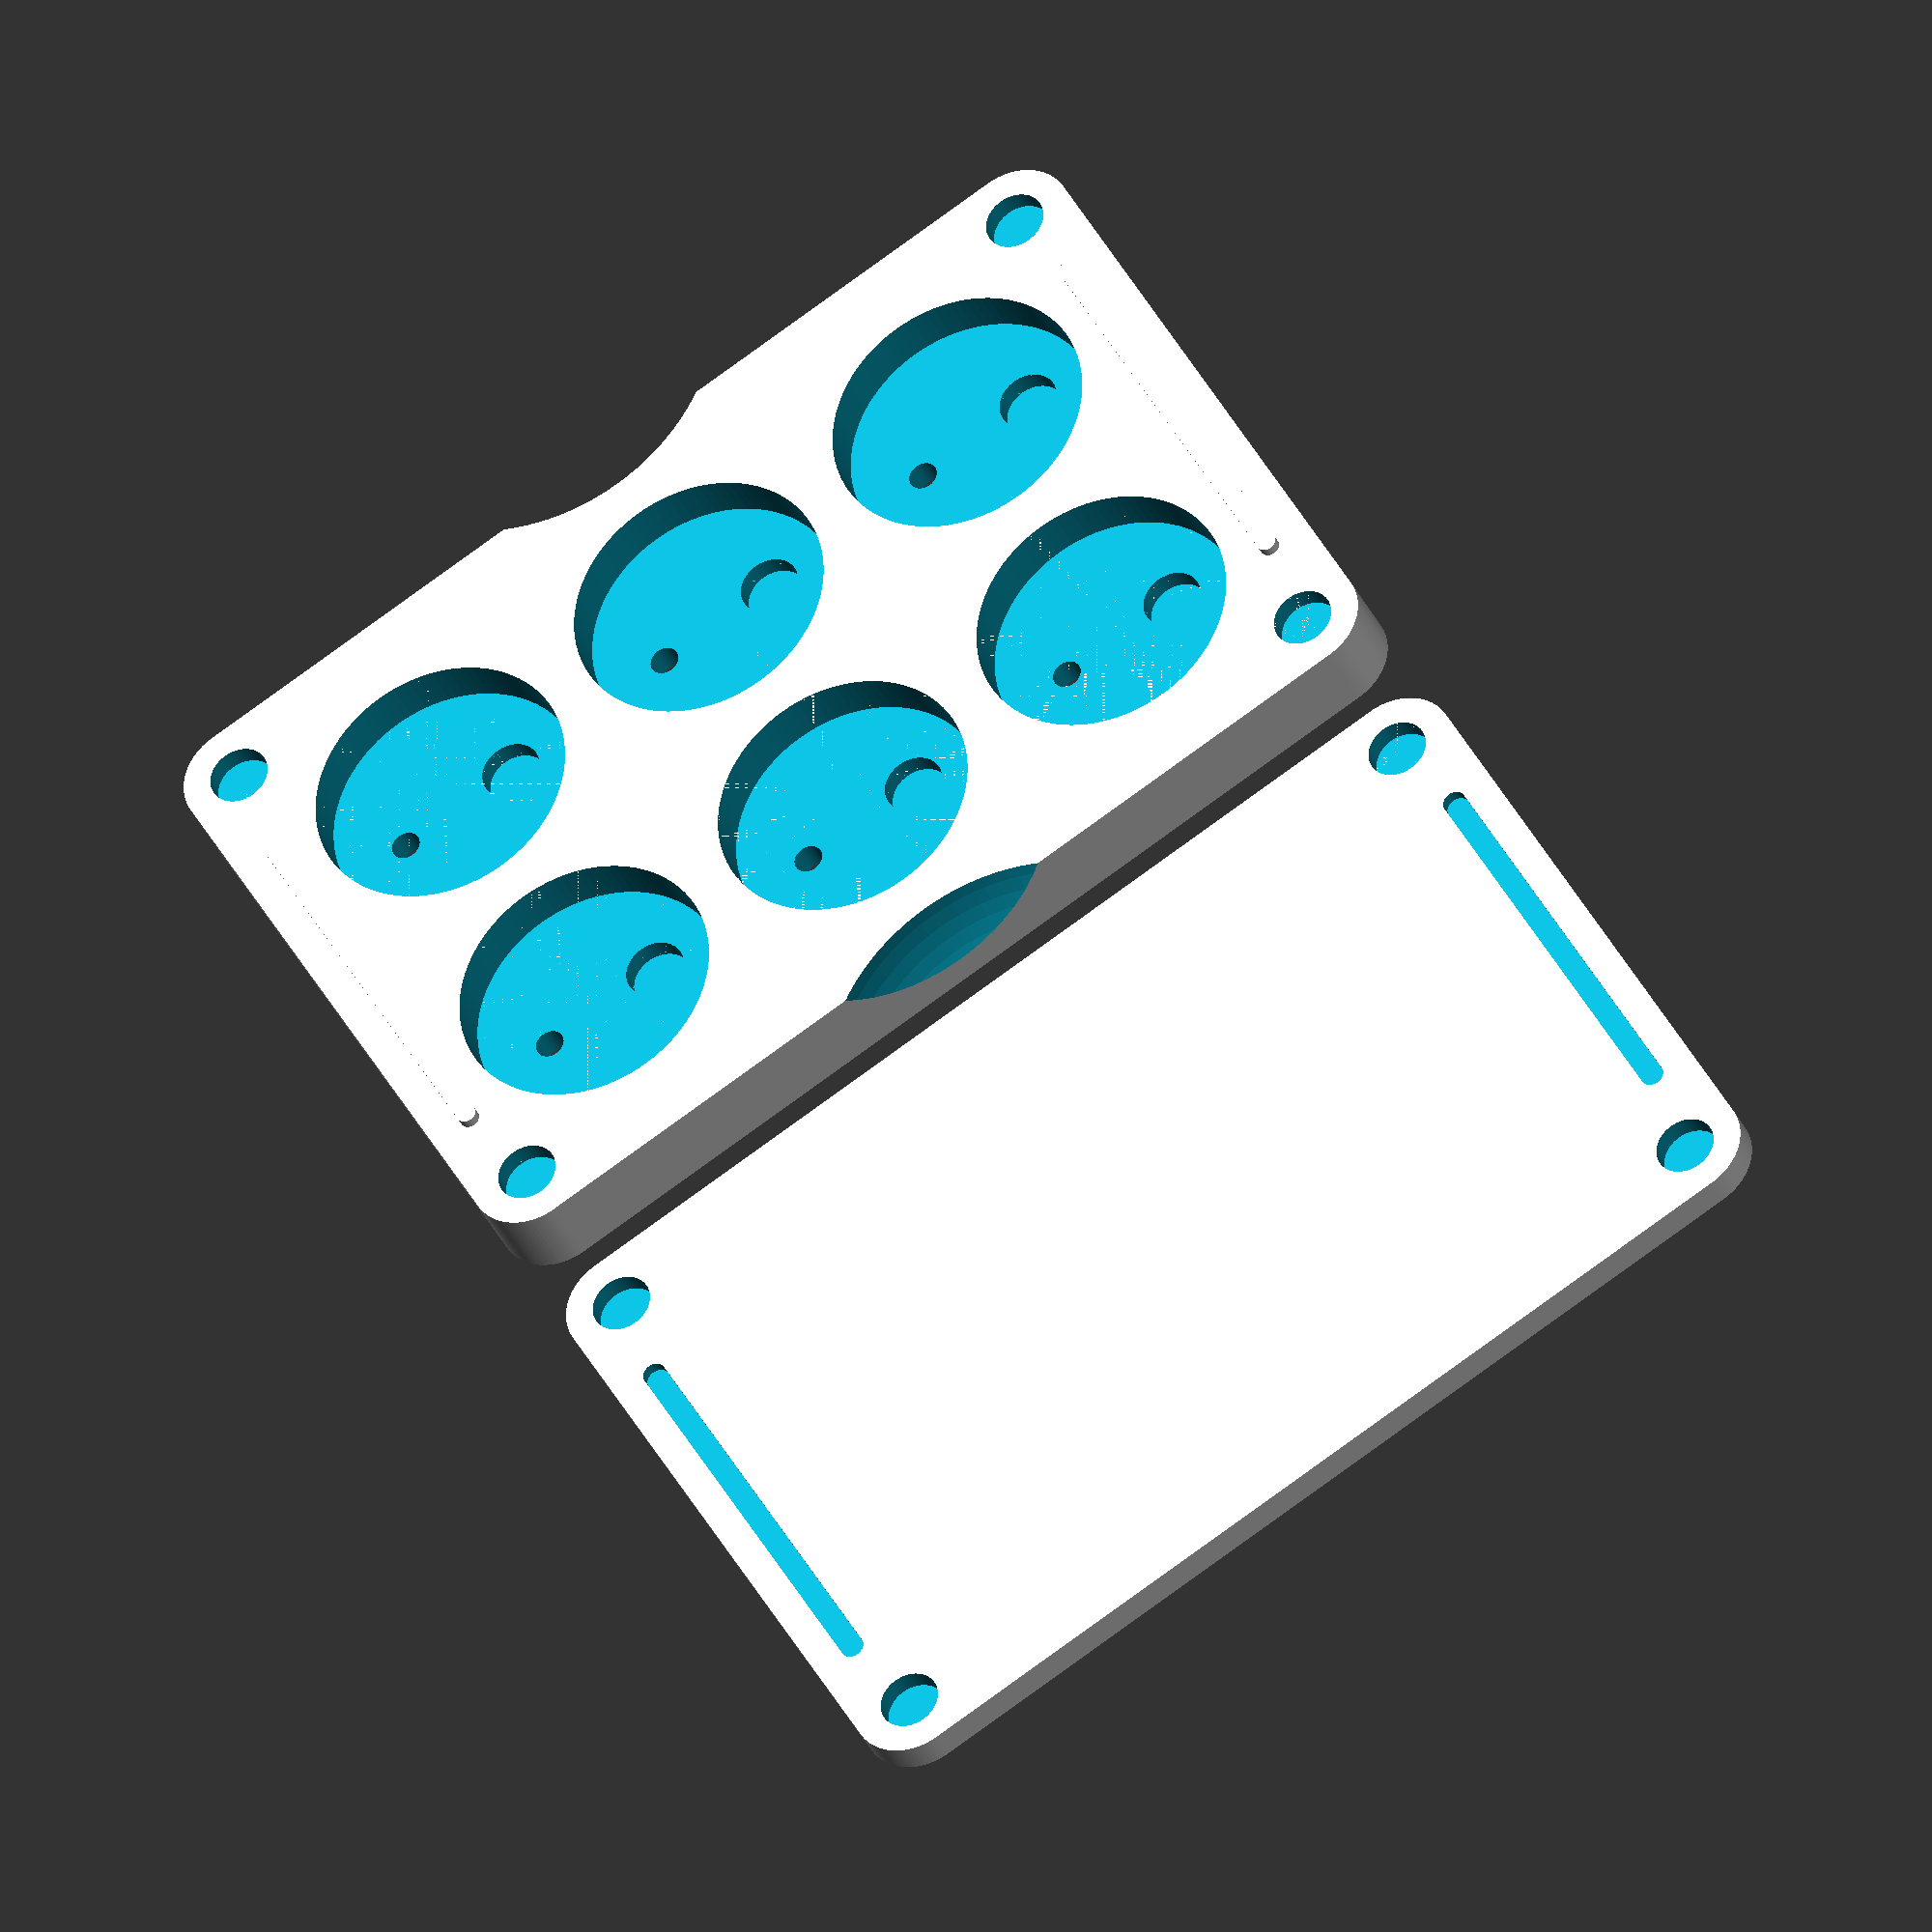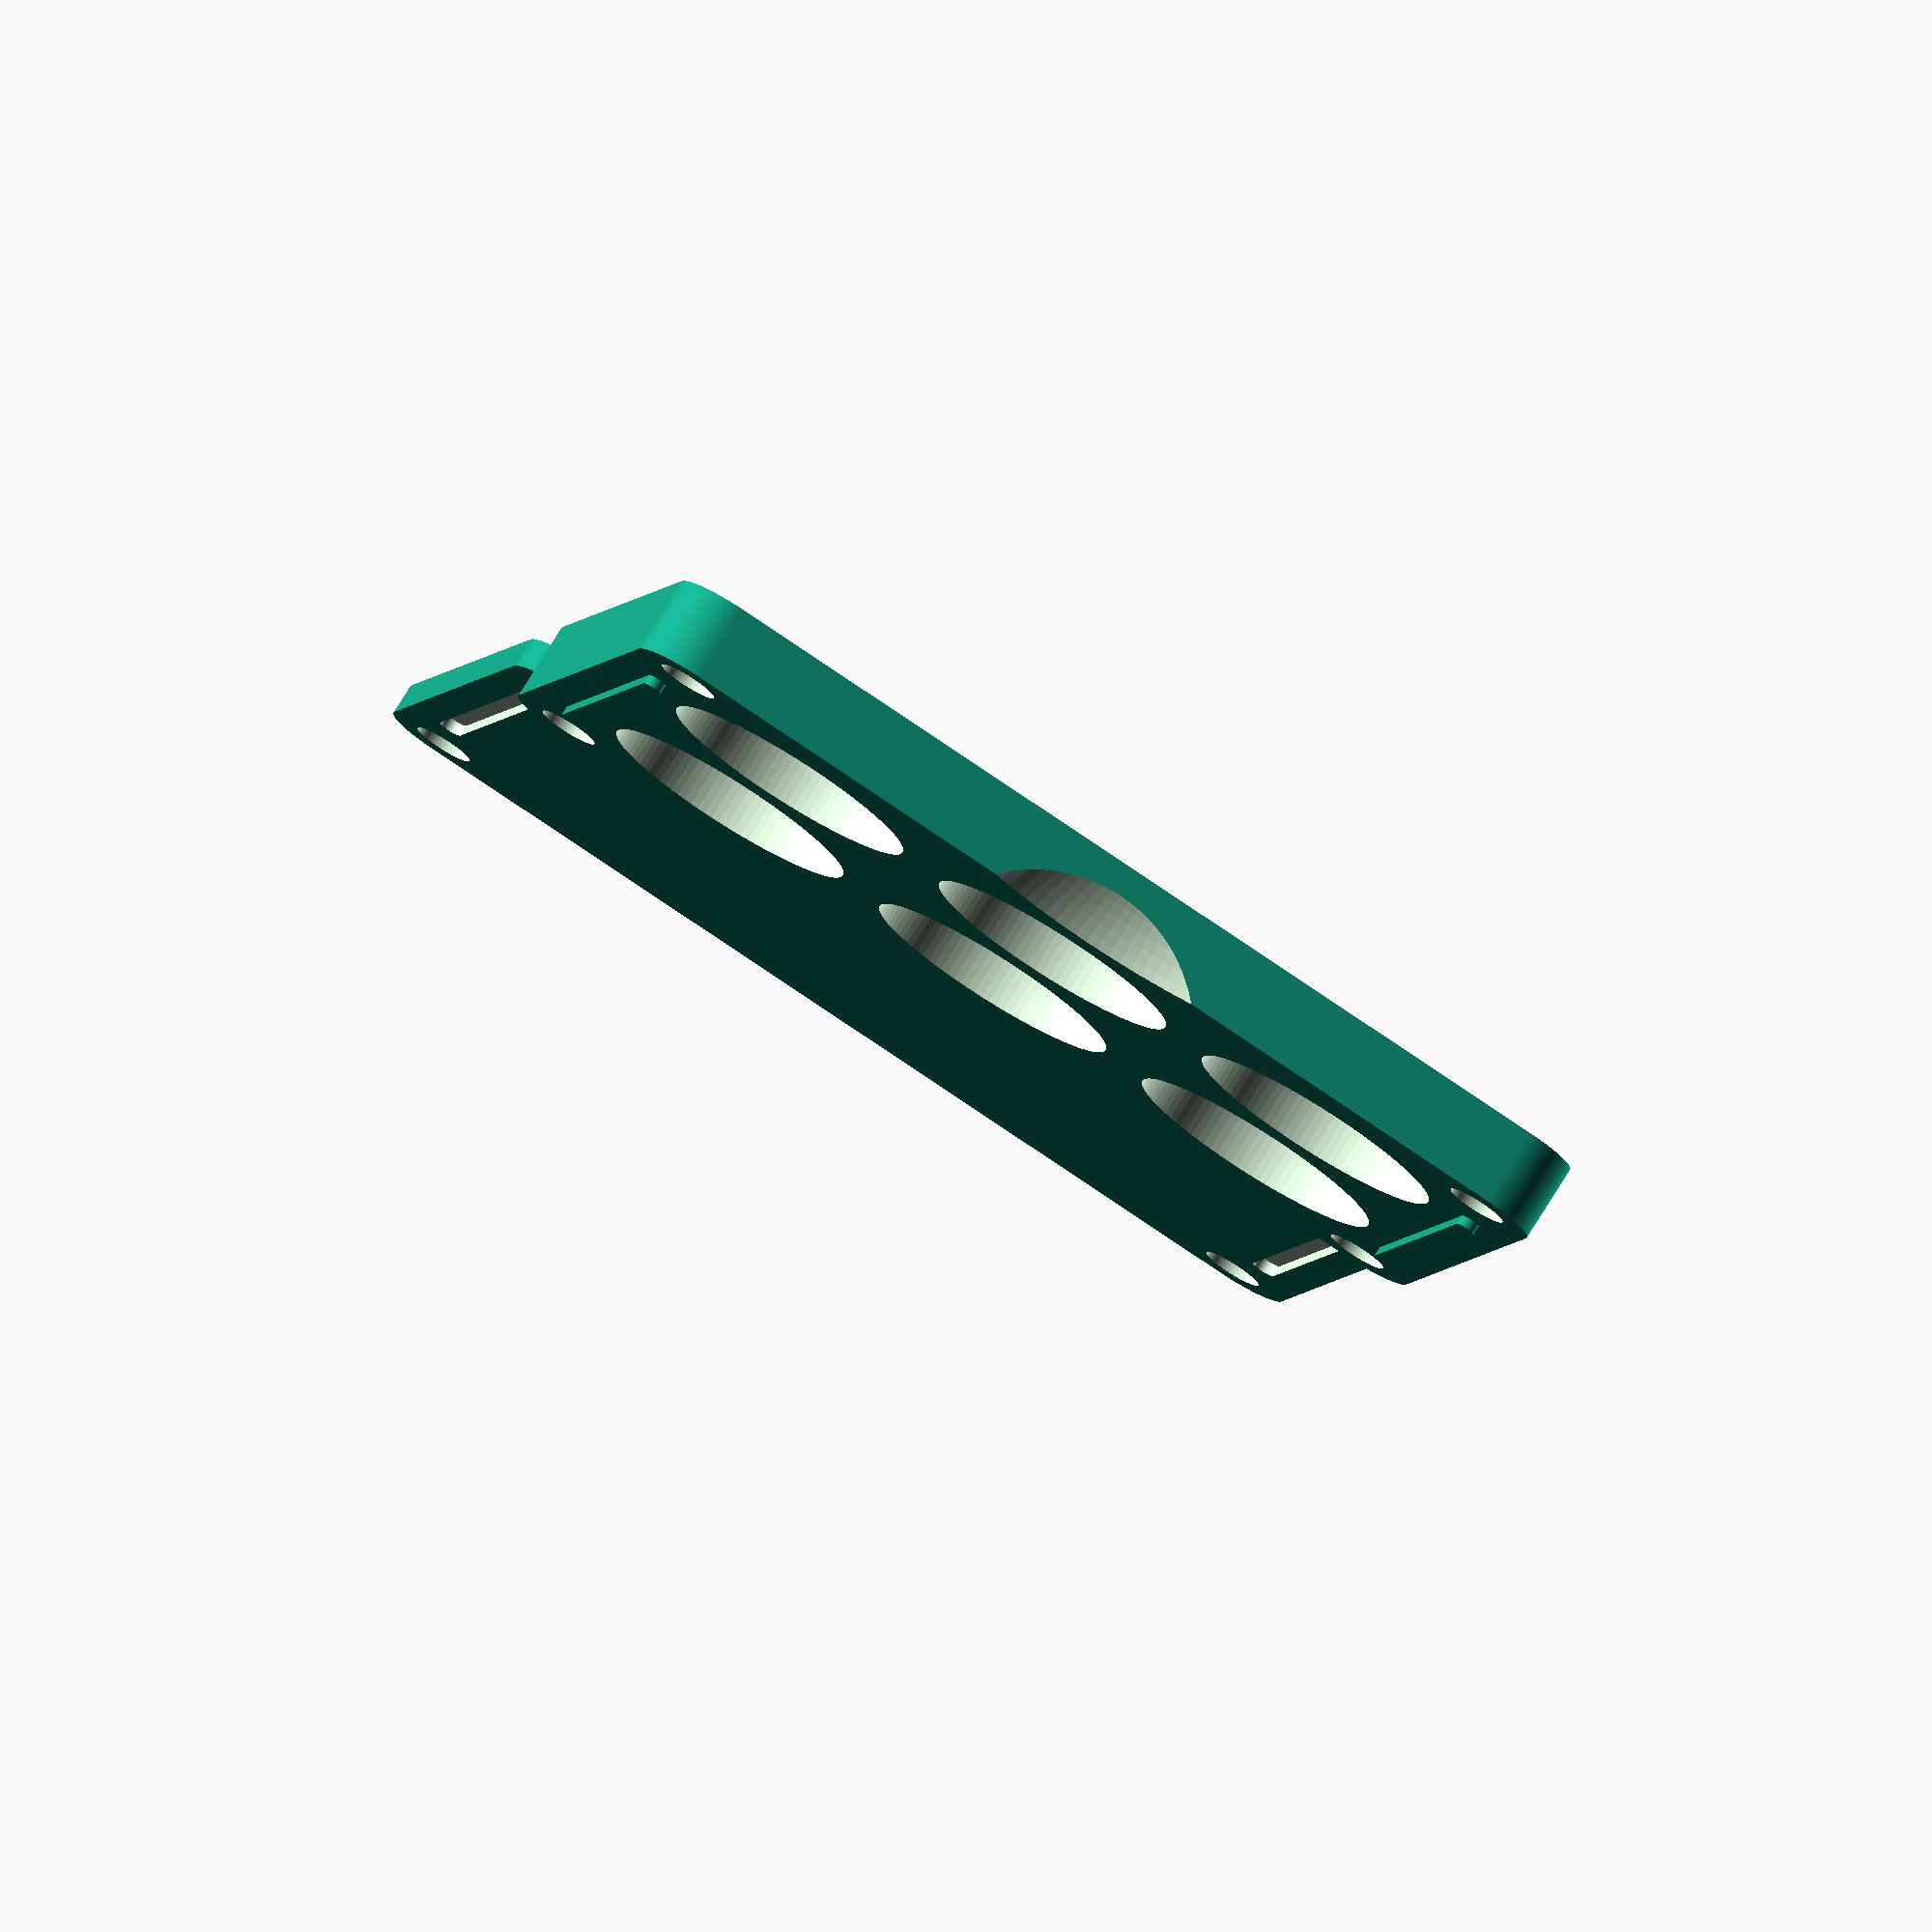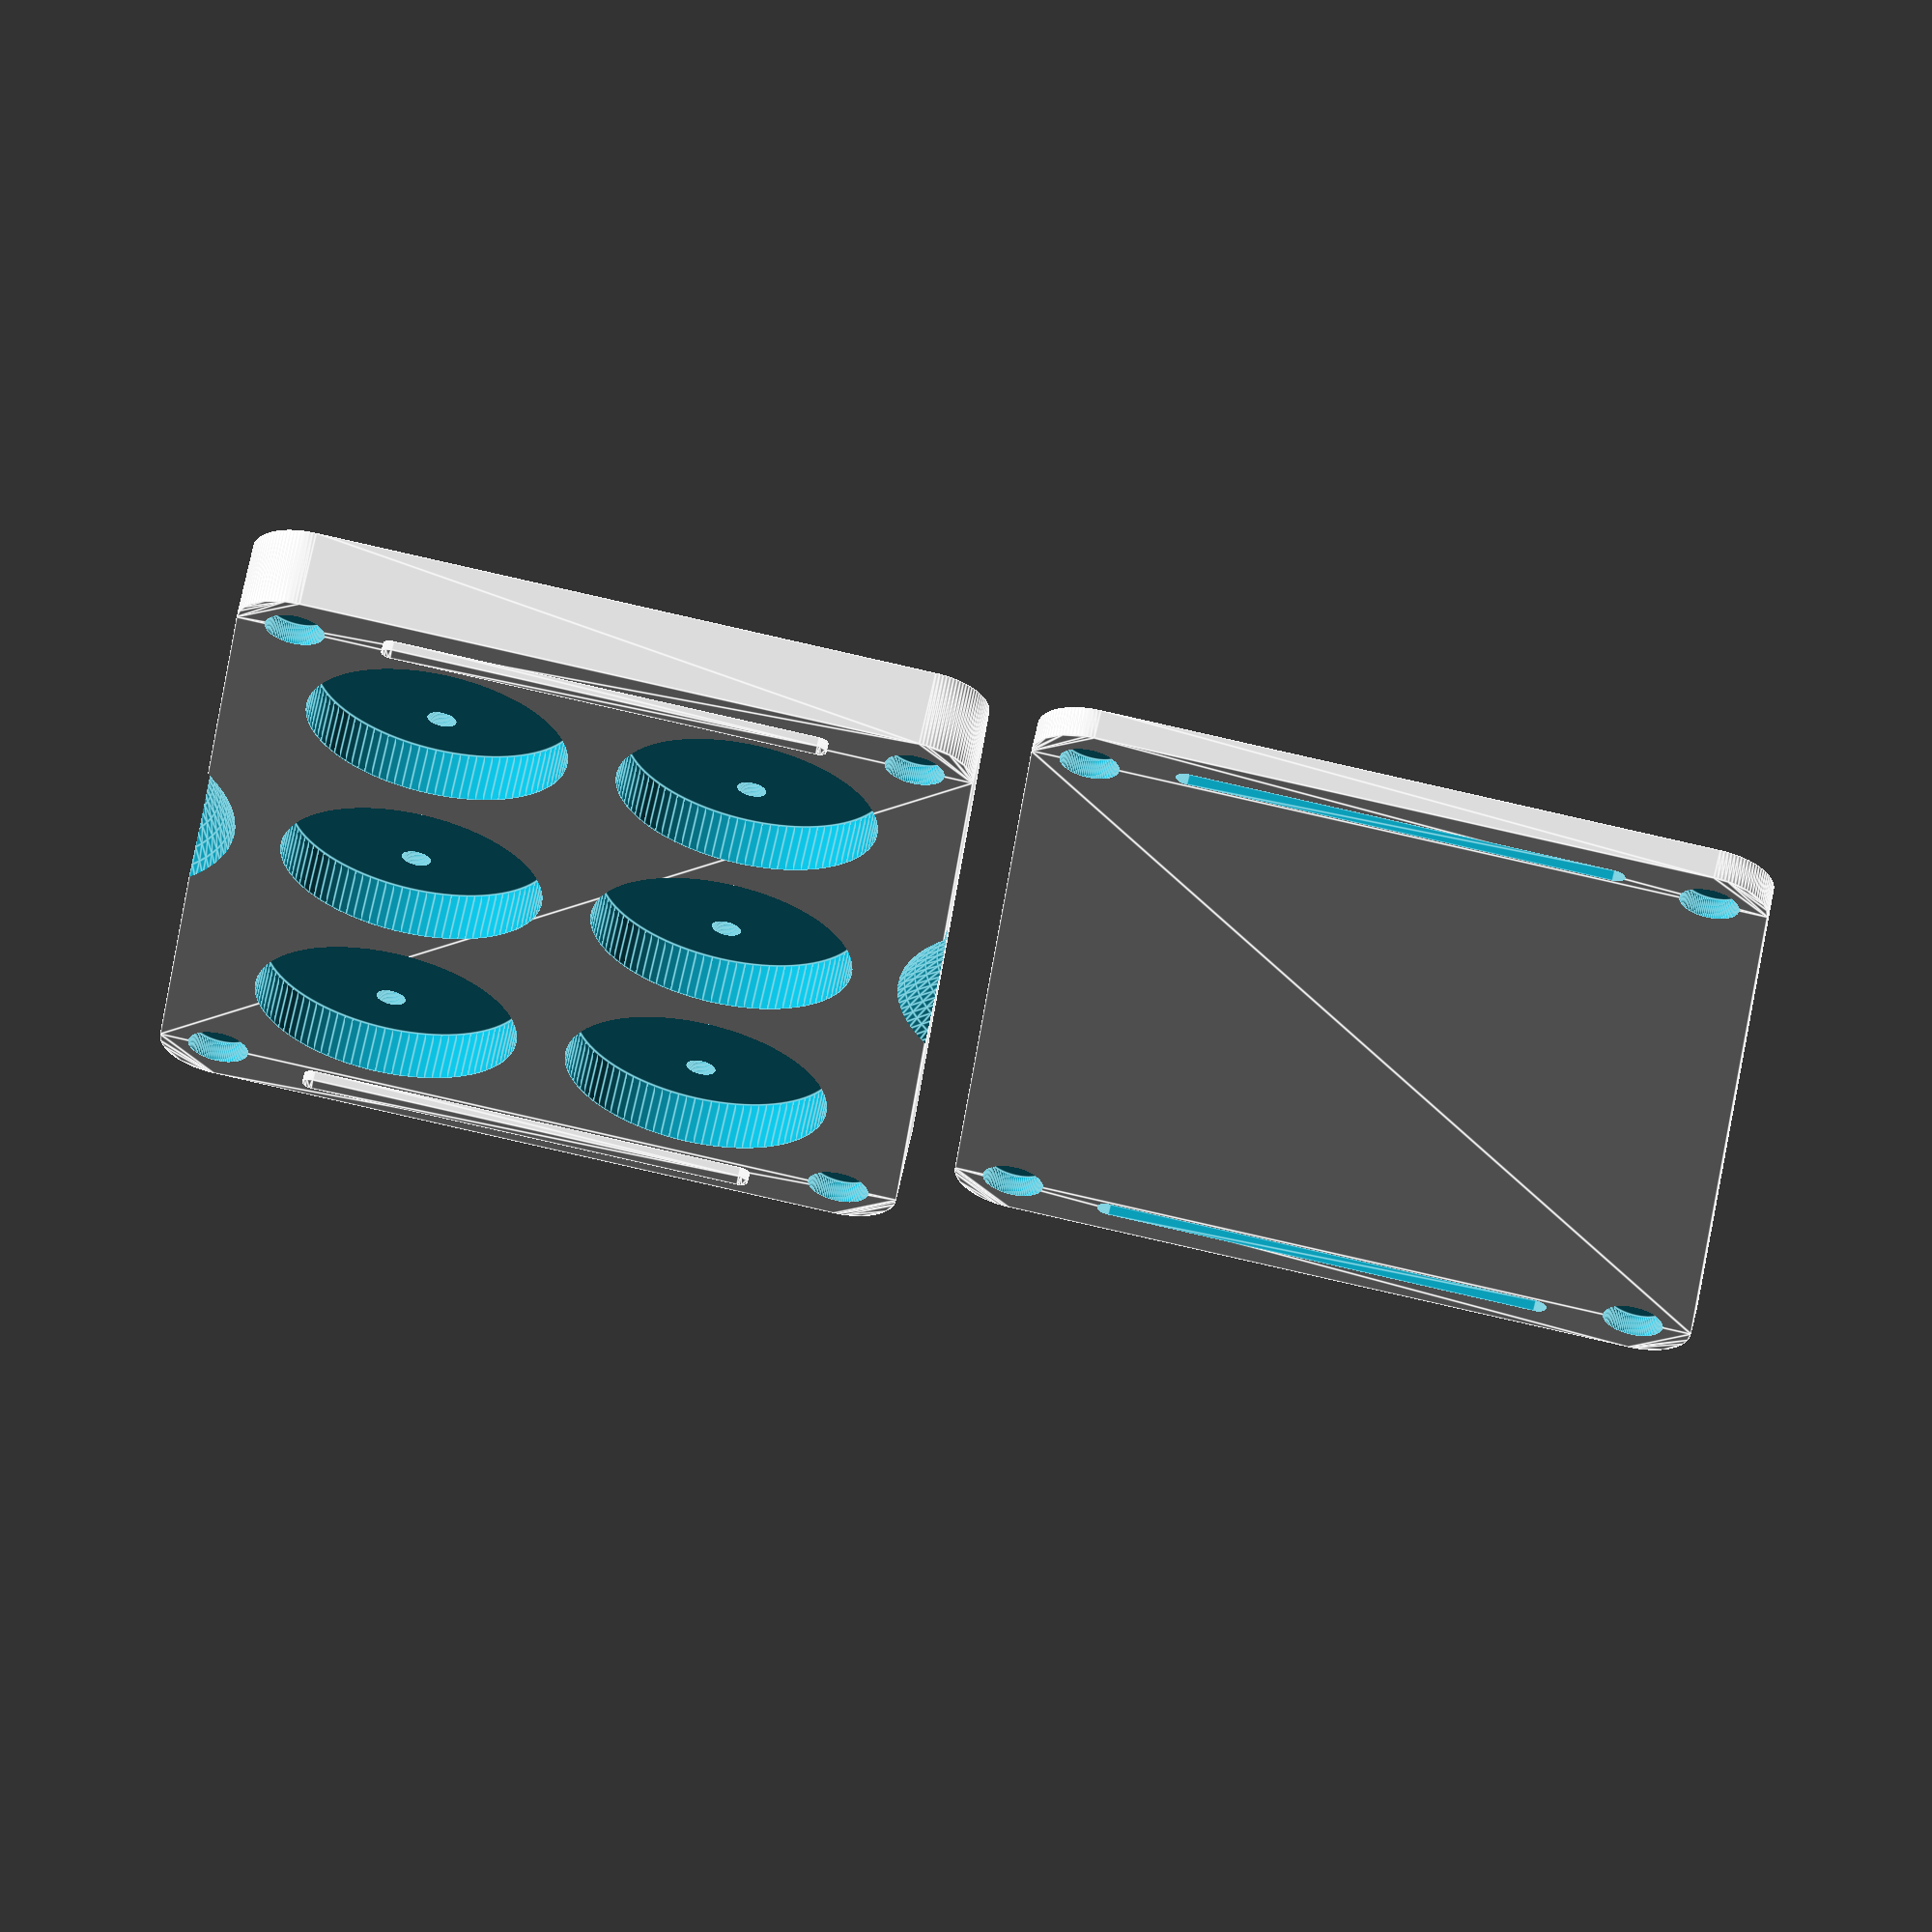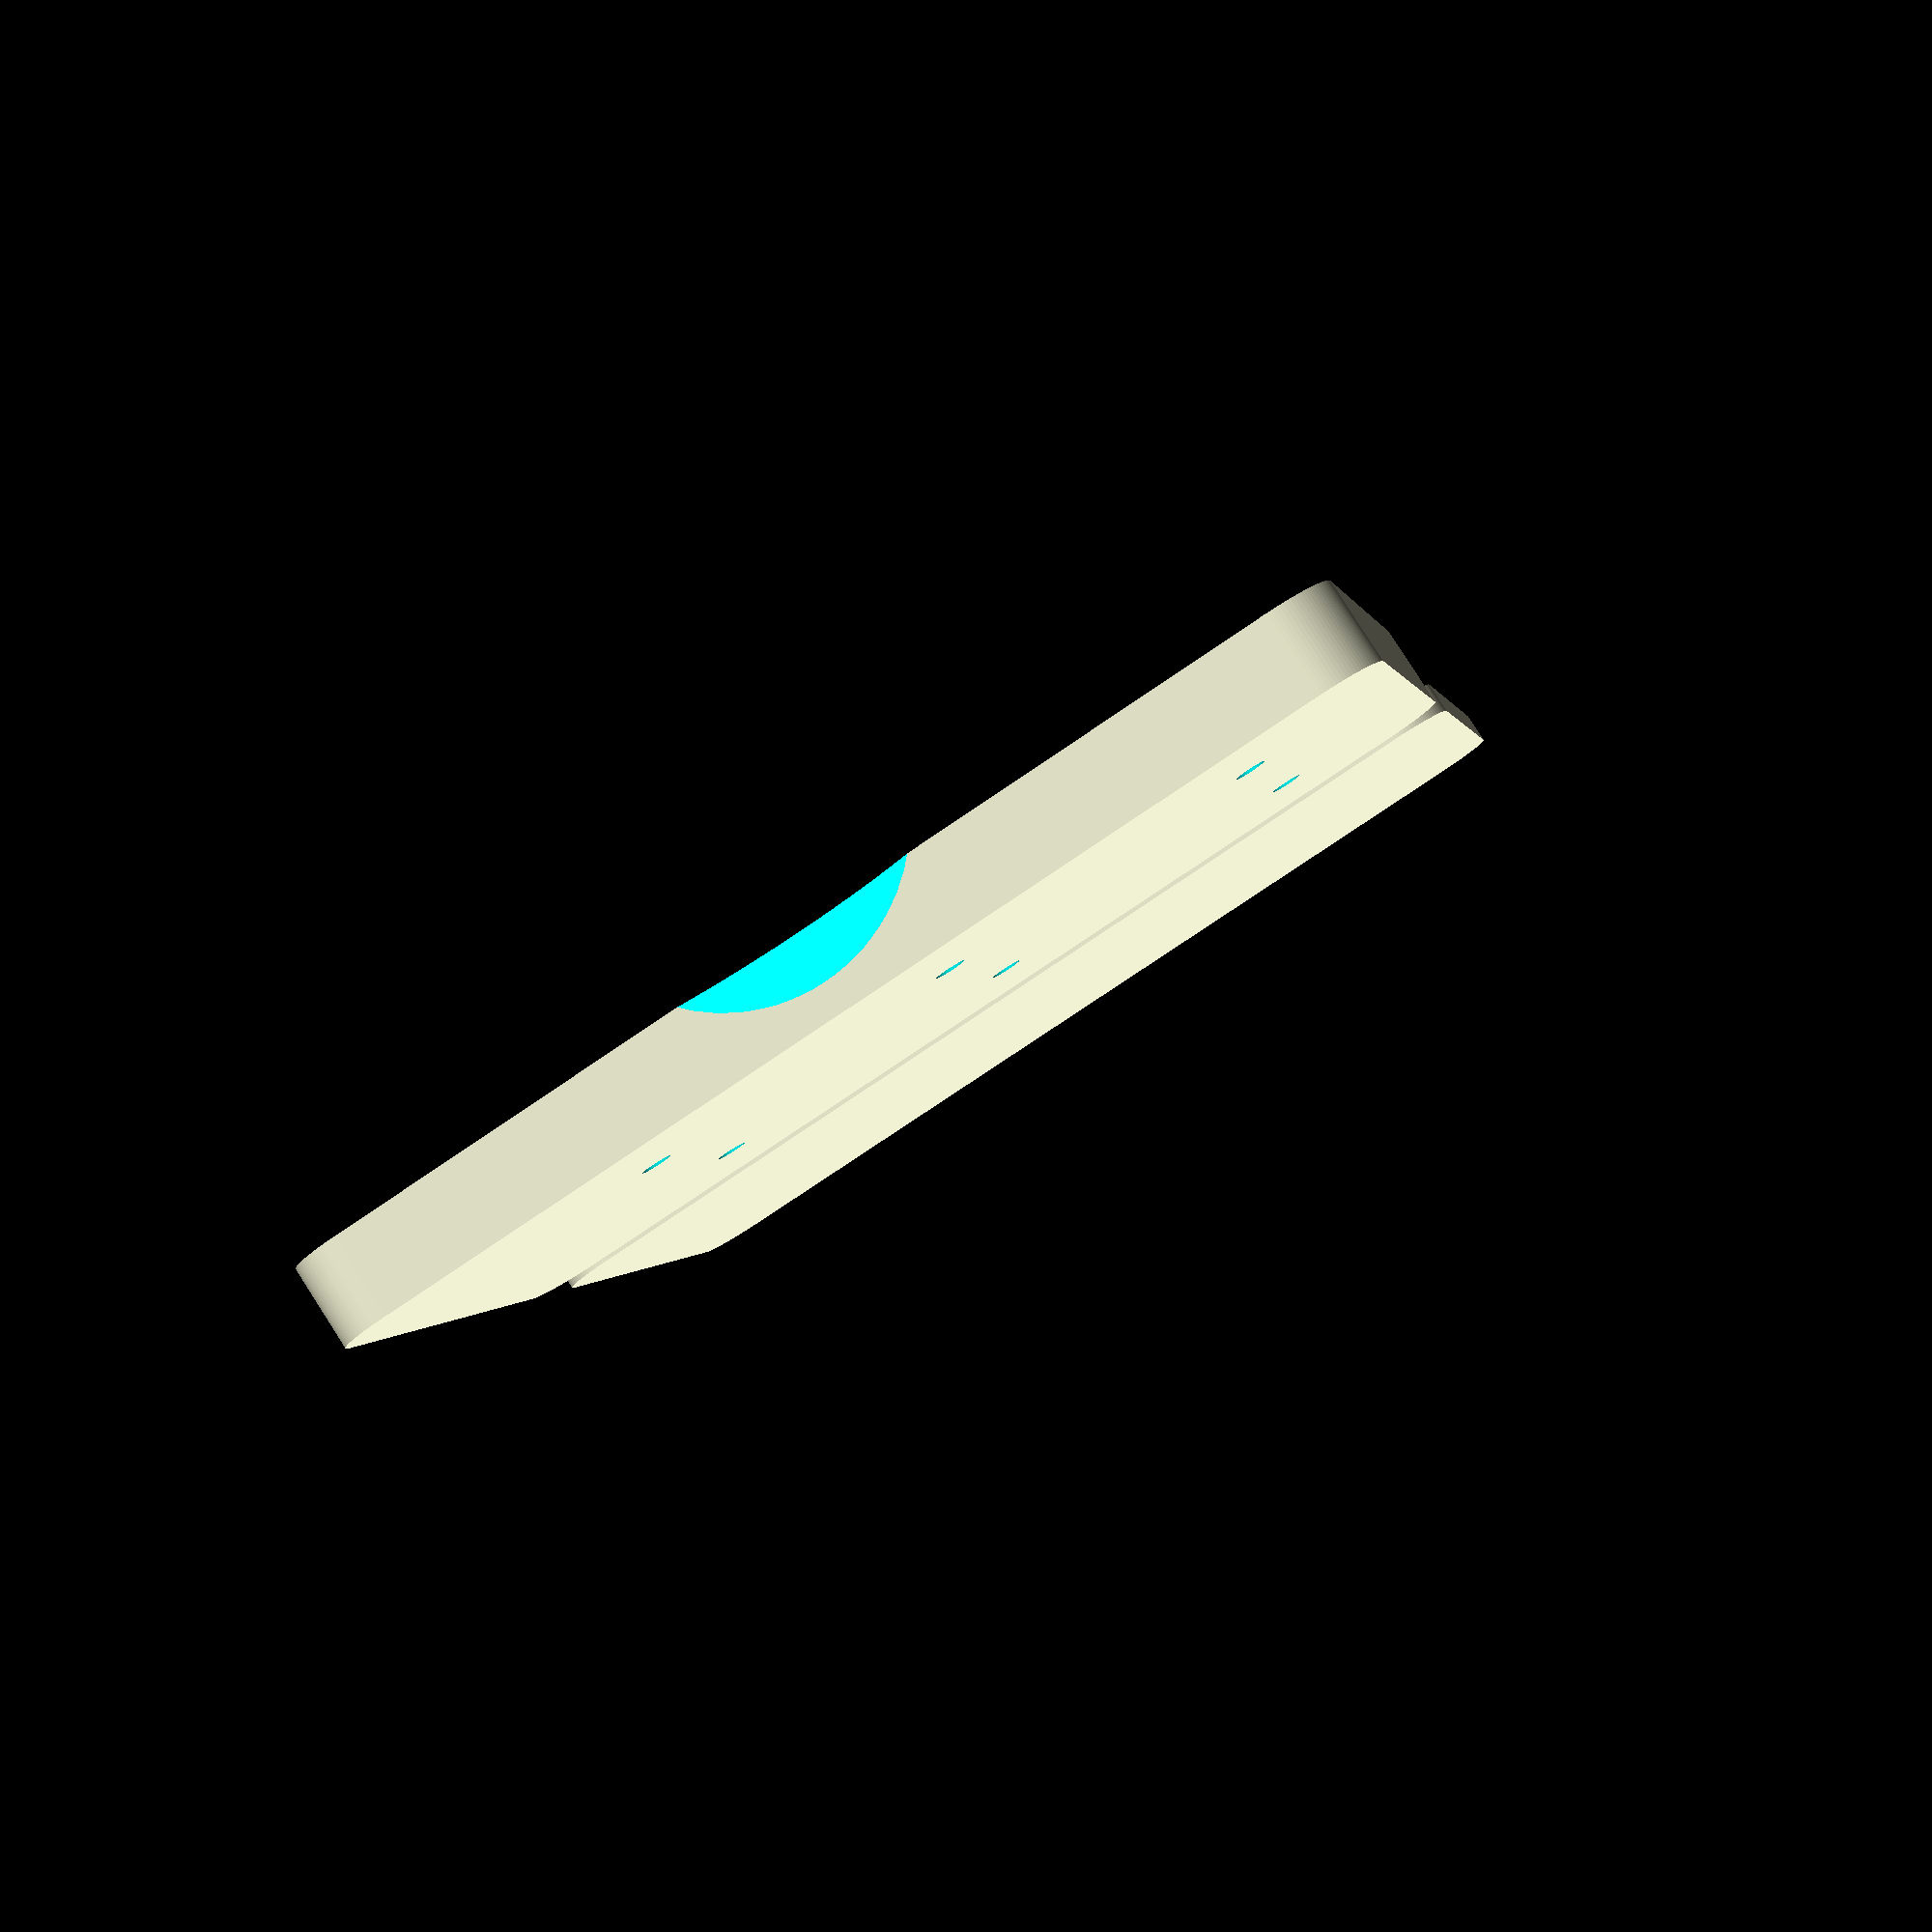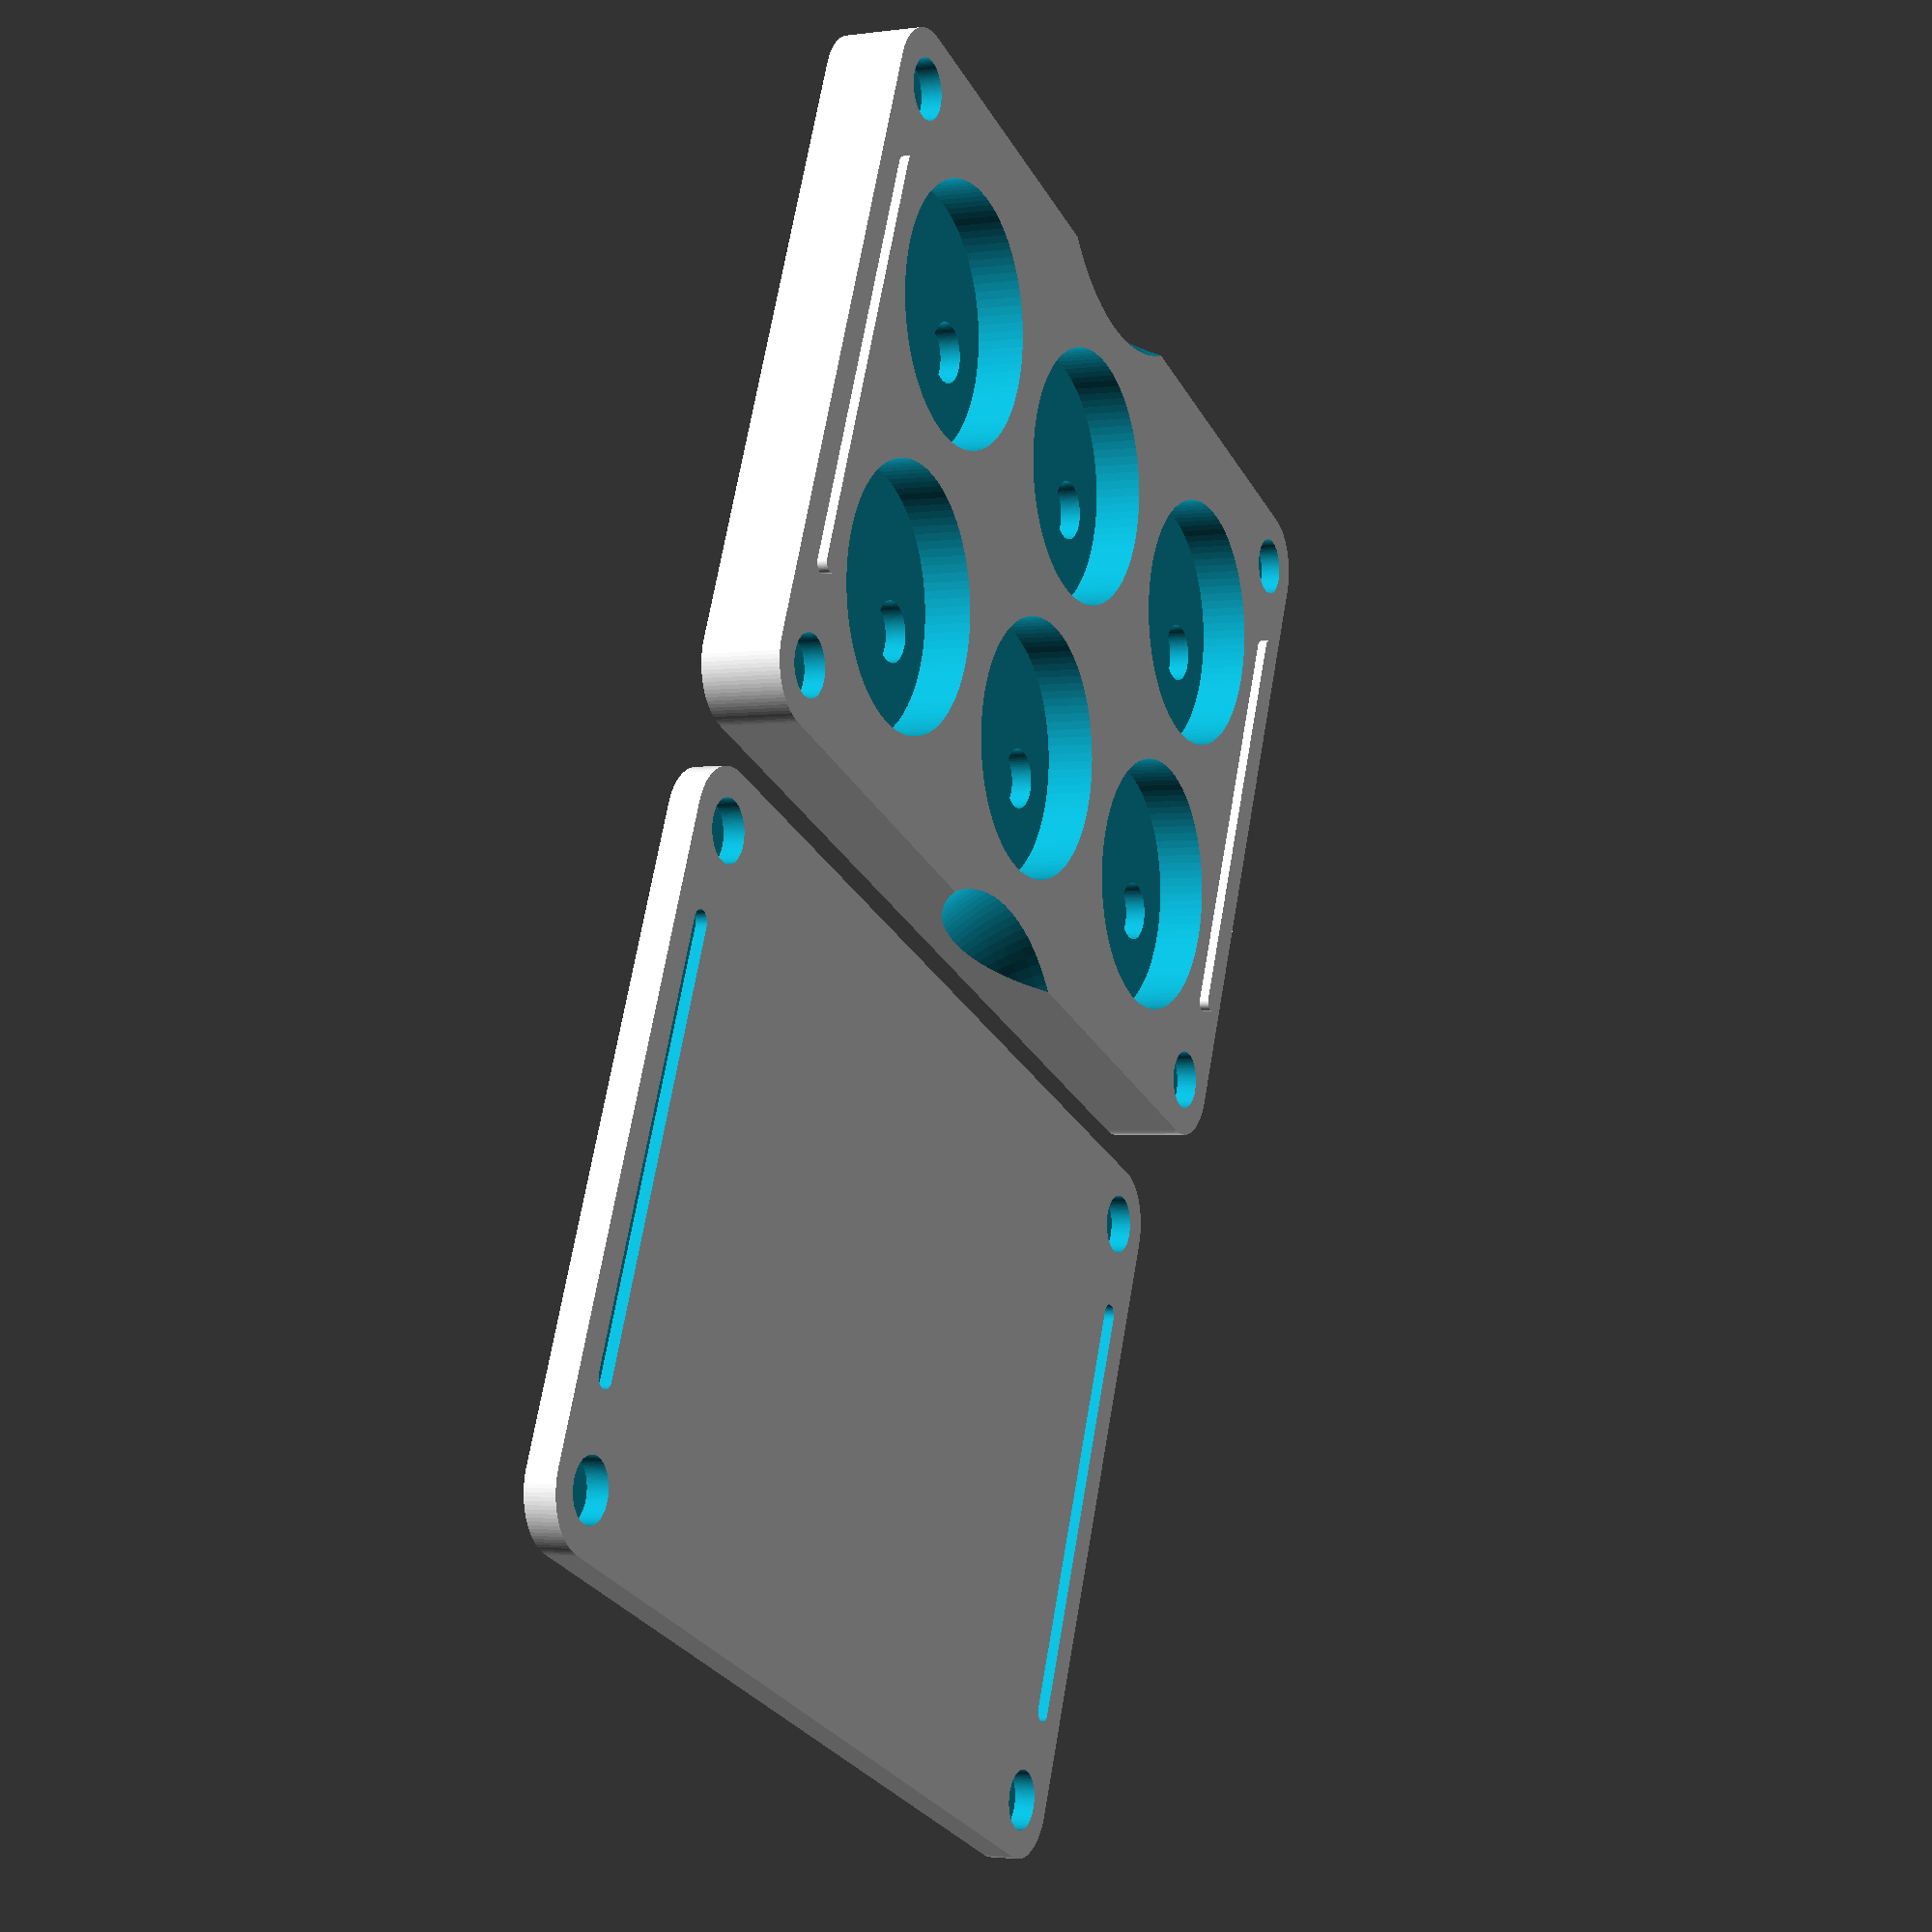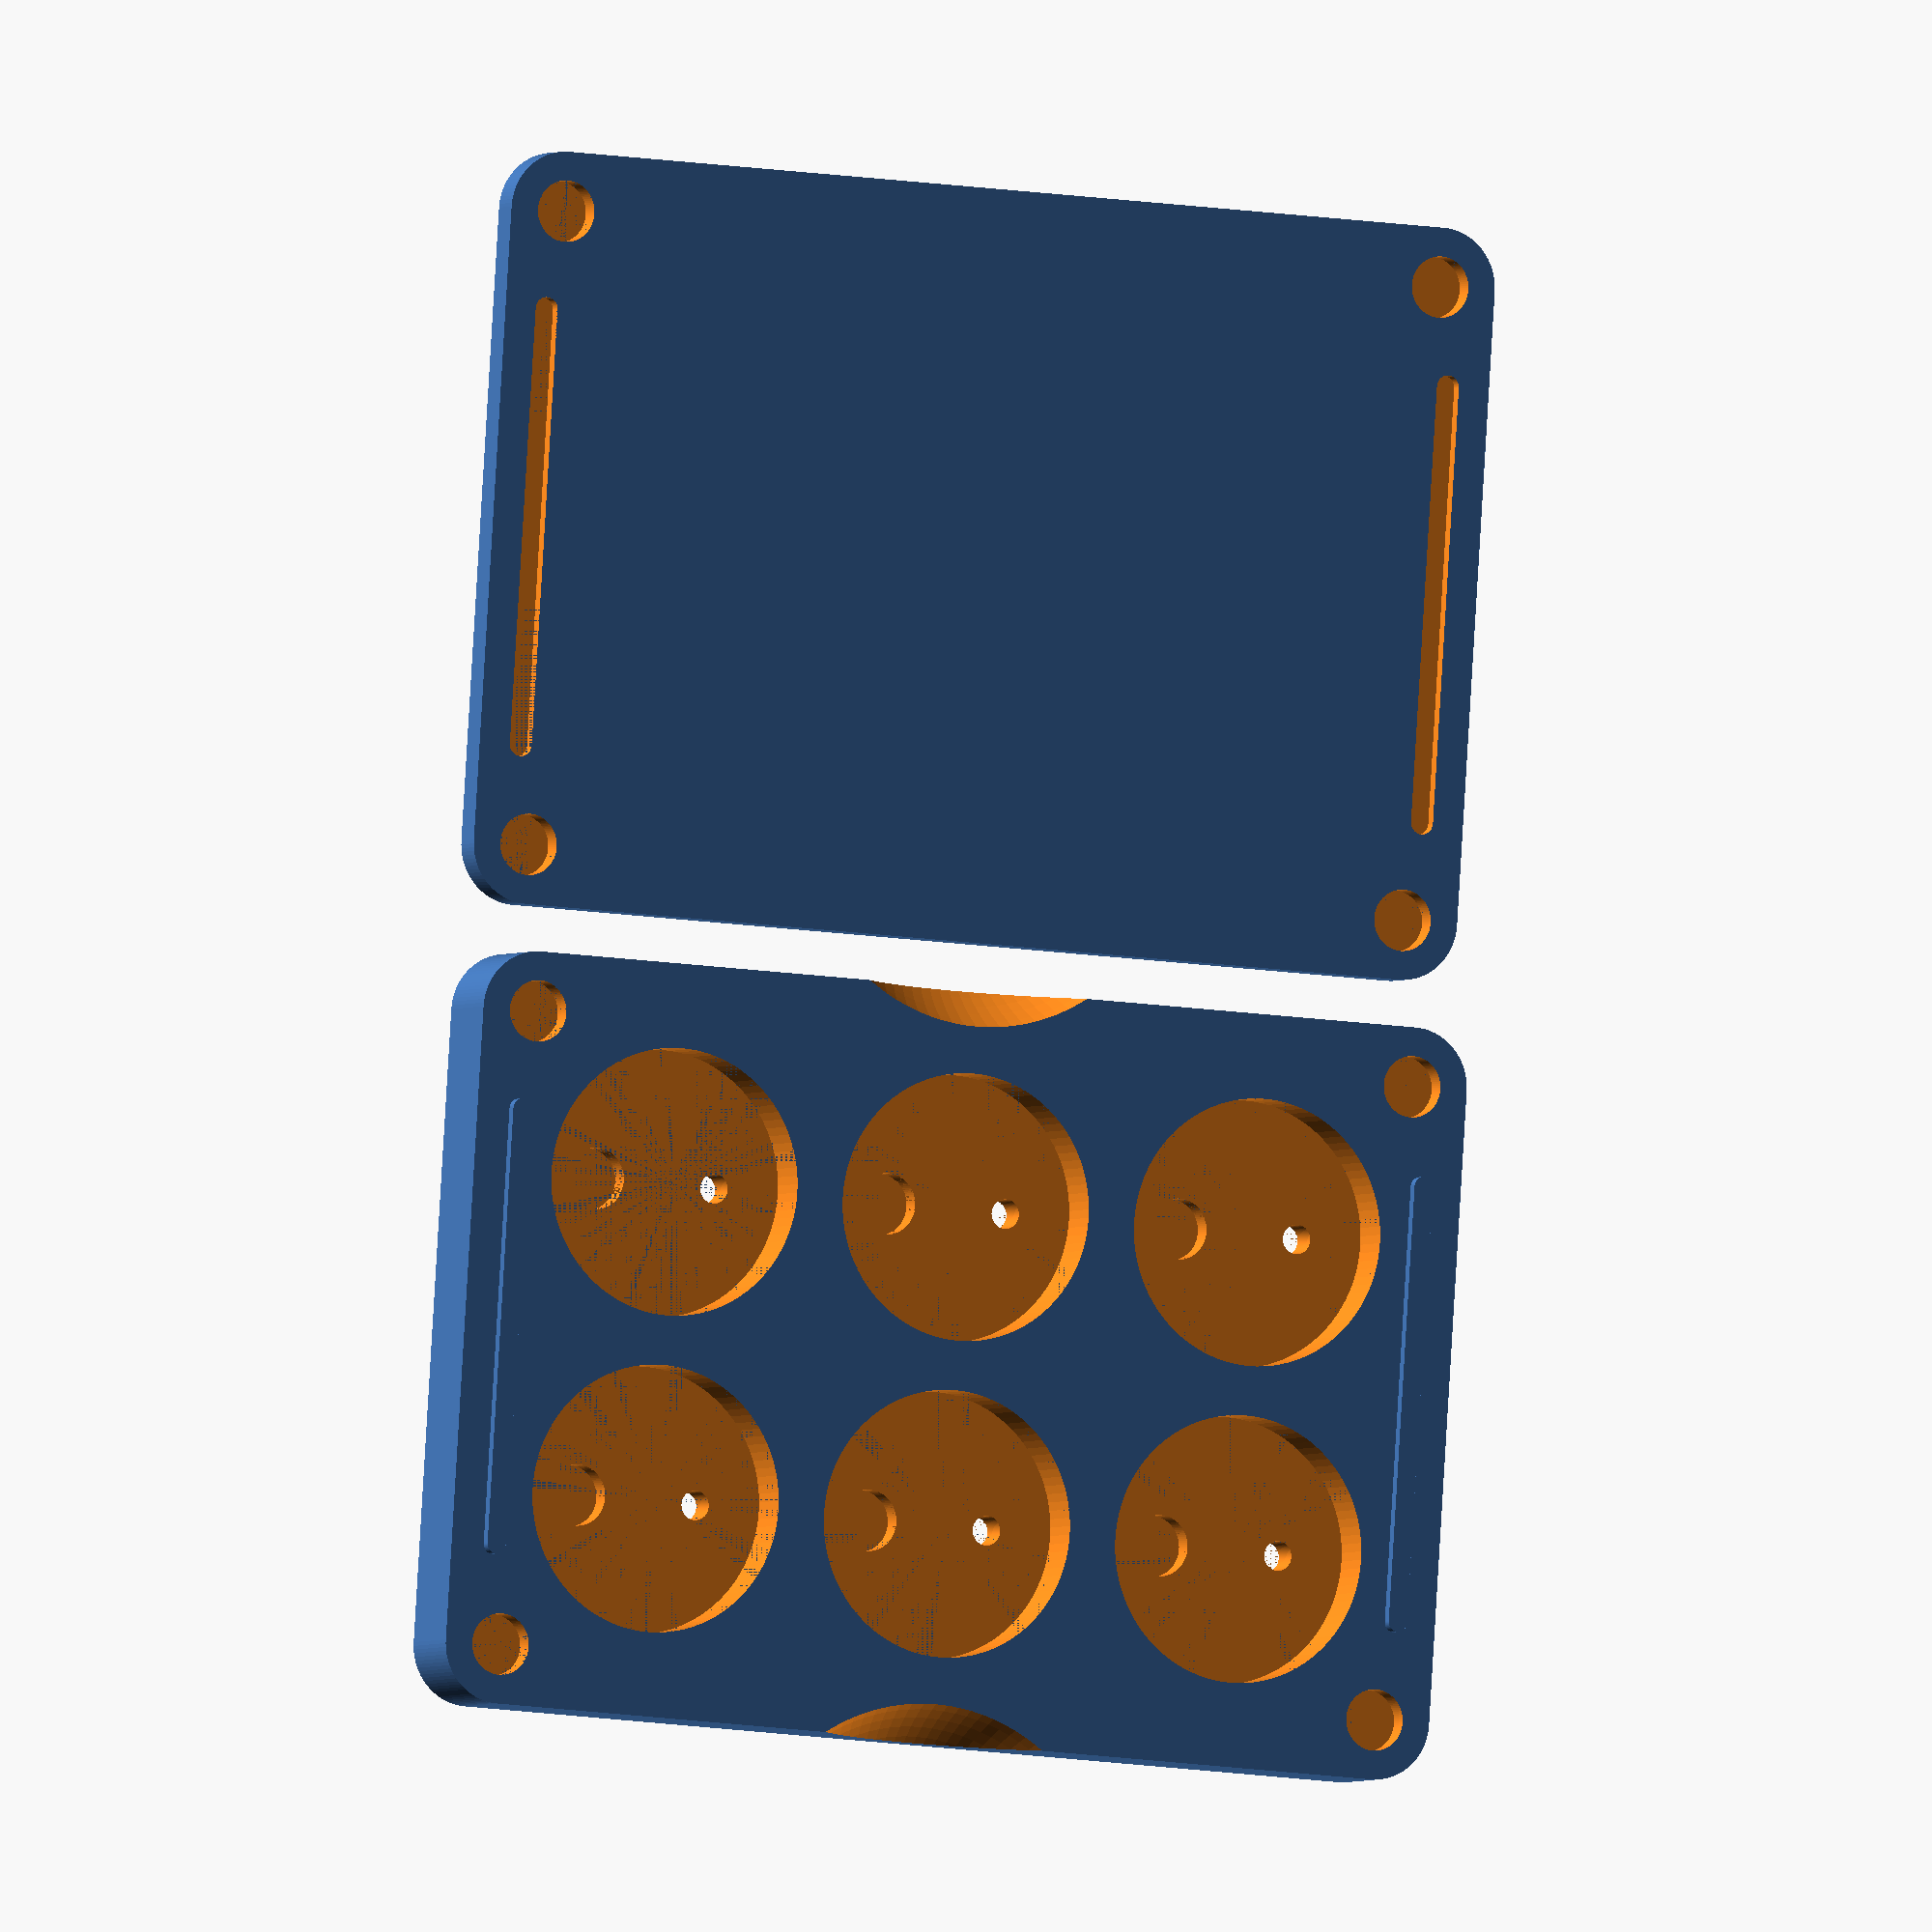
<openscad>
// Eyeshadow Palette Generator v1.0
//
// Author: https://makerworld.com/en/@adan2013
// Source: https://github.com/adan2013/eyeshadow-palette-openscad
// Copyright (c) 2025 Daniel Alberski
//
// License: 
// Standard Digital File License 
//
// This work is granted under a Standard Digital File License,
// permitting digital files for strict non-commercial, personal
// use only. You are prohibited from sharing, sub-licensing,
// selling, renting, hosting, transferring, or distributing the
// digital file, 3D printed versions, or any other derivative
// works of this object in any digital or physical format,
// including remixes of this object. Hosting these files on
// other digital platforms, web stores, or cloud repositories
// is not allowed. Unauthorized use of the objects in any form
// that involves charging money or collecting fees is strictly
// forbidden.

/*[Features]*/
// use pause feature to insert magnets during printing
hiddenMagnets = false;
// enable bottom rails for palette stacking
stackable = false;
// add push hole for each pan
addPushHole = true;
// remove lid from render
hideLid = false;
// remove base from render
hideBase = false;

/*[Pans]*/
// Number of pans in a column
dimensionA = 3; // [1:1:6]
// Number of pans in a row
dimensionB = 2; // [1:1:6]
// pan diameter in mm
panDiameter = 26; // [20:1:50]
// depth of the pans in mm
panDepth = 5; // [3:1:9]

/*[Magnets and push holes]*/
magnetDiameter = 6; // [5:1:10]
magnetHeight = 2; // [1:1:4]
pushHoleDiameter = 3; // [3:1:6]

/*[Spacing]*/
// outer margin of the whole palette in mm
cornerMargin = 3; // [2:1:10]
// distance between pans in mm
panSpacing = 6; // [3:1:10]

/*[Label]*/
// add text label to the lid
labelEnabled = false;
labelText = "My label";
labelSize = 8; // [6:1:12]
// font family name
labelFont = "Arial";

/*[Hidden]*/
rowCount = min(dimensionA, dimensionB);
columnCount = max(dimensionA, dimensionB);

panRadius = panDiameter / 2;
magnetRadius = magnetDiameter / 2;
pushHoleRadius = pushHoleDiameter / 2;

magnetBackWallThickness = 1;
magnetFrontWallThickness = hiddenMagnets ? 1 : 0;
railHeight = 1;
railThickness = 2;
railMagnetOffset = 6 + magnetRadius;

outerMargin = magnetDiameter + cornerMargin;
magnetOffsetX = addPushHole ? panRadius / 2 : 0;
magnetOffsetY = 0;
pushHoleOffsetX = panRadius / -2;
pushHoleOffsetY = 0;
sphereOffsetY = 17;
sphereOffsetZ = 11;
sphereRadius = 23.5;

epsilon = 0.01;
gap = 0.2;
panTolRadius = 0.5;
lidPreviewGap = 5;
labelExtrude = 0.001;
smoothness = 100;

lidThickness = magnetBackWallThickness + magnetHeight + magnetFrontWallThickness + gap;
paletteThickness = panDepth + magnetFrontWallThickness + magnetHeight + magnetBackWallThickness + gap;
paletteWidth = (columnCount * panDiameter) + ((columnCount - 1) * panSpacing) + (2 * outerMargin);
paletteLength = (rowCount * panDiameter) + ((rowCount - 1) * panSpacing) + (2 * outerMargin);

cornerMagnetCenterOffset = magnetRadius + cornerMargin;
railOuterOffset = (cornerMargin + magnetDiameter - railThickness) / 2;
railInnerOffset = railOuterOffset + railThickness;

railStartY = cornerMagnetCenterOffset + railMagnetOffset;
rainEndY   = paletteLength - cornerMagnetCenterOffset - railMagnetOffset;
railLengthY = rainEndY - railStartY;

cornerMagnetCenters = [
    [cornerMagnetCenterOffset, cornerMagnetCenterOffset], // BL
    [paletteWidth - cornerMagnetCenterOffset, cornerMagnetCenterOffset], // BR
    [cornerMagnetCenterOffset, paletteLength - cornerMagnetCenterOffset], // TL
    [paletteWidth - cornerMagnetCenterOffset, paletteLength - cornerMagnetCenterOffset] // TR
];

module roundedCube(w, l, h, r, center = false) {
    r = max(0, min(r, w/2, l/2));
    translateVector = center ? [-w/2, -l/2, -h/2] : [0, 0, 0];

    translate(translateVector) {
        linear_extrude(height = h) {
            hull() {
                translate([r, r])
                    circle(r = r, $fn = smoothness);
                translate([w - r, r])
                    circle(r = r, $fn = smoothness);
                translate([r, l - r])
                    circle(r = r, $fn = smoothness);
                translate([w - r, l - r])
                    circle(r = r, $fn = smoothness);
            }
        }
    }
}

module generateFemaleRails() {
    railZ = -epsilon;
    railDepth = railHeight + gap + epsilon;
    railWidth = railThickness + 2 * gap;
    railLength = railLengthY + 2 * gap;
    translate([railOuterOffset - gap, railStartY - gap, railZ])
        roundedCube(railWidth, railLength, railDepth, railWidth / 2);
    translate([paletteWidth - railOuterOffset - railThickness - gap, railStartY - gap, railZ])
        roundedCube(railWidth, railLength, railDepth, railWidth / 2);
}

module generateBase() {
    union() {
        difference() {
            roundedCube(paletteWidth, paletteLength, paletteThickness, magnetRadius + cornerMargin);
            // Pans
            for (r = [0 : rowCount - 1]) {
                for (c = [0 : columnCount - 1]) {
                    xPos = outerMargin + panRadius + c * (panDiameter + panSpacing);
                    yPos = outerMargin + panRadius + r * (panDiameter + panSpacing);
                    // Pan hole
                    translate([xPos, yPos, paletteThickness - panDepth])
                        cylinder(h = panDepth + epsilon, r = panRadius + panTolRadius, $fn = smoothness);
                    // Magnet hole
                    translate([xPos + magnetOffsetX, yPos + magnetOffsetY, paletteThickness - panDepth - magnetFrontWallThickness - magnetHeight - gap])
                        cylinder(h = magnetHeight + gap + (hiddenMagnets ? 0 : epsilon), r = magnetRadius + gap/2, $fn = smoothness);
                    // Push hole
                    if (addPushHole) {
                        translate([xPos + pushHoleOffsetX, yPos + pushHoleOffsetY, -epsilon])
                            cylinder(h = paletteThickness + 2 * epsilon, r = pushHoleRadius, $fn = smoothness);
                    }
                }
            }
            // Corner magnet holes
            for (pos = cornerMagnetCenters) {
                translate([pos[0], pos[1], paletteThickness - magnetFrontWallThickness - magnetHeight -  gap])
                    cylinder(h = magnetHeight + gap + (hiddenMagnets ? 0 : epsilon), r = magnetRadius + gap/2, $fn = smoothness);
            }
            // opening handles
            translate([paletteWidth / 2, -sphereOffsetY, paletteThickness + sphereOffsetZ])
                sphere(sphereRadius, $fn=smoothness);
            translate([paletteWidth / 2, paletteLength + sphereOffsetY, paletteThickness + sphereOffsetZ])
                sphere(sphereRadius, $fn=smoothness);
            // Female stacking bottom rails
            if (stackable) generateFemaleRails();
        }
        // Male rails
        railZ = paletteThickness;
        translate([railOuterOffset, railStartY, railZ])
            roundedCube(railThickness, railLengthY, railHeight, railThickness/2);
        translate([paletteWidth - railOuterOffset - railThickness, railStartY, railZ])
            roundedCube(railThickness, railLengthY, railHeight, railThickness/2);
    }
}

module generateLid() {
    difference() {
        roundedCube(paletteWidth, paletteLength, lidThickness, magnetRadius + cornerMargin);
        // Corner magnet holes
        for (pos = cornerMagnetCenters) {
            translate([pos[0], pos[1], hiddenMagnets ? magnetFrontWallThickness : -epsilon])
                cylinder(h = magnetHeight + gap + (hiddenMagnets ? 0 : epsilon), r = magnetRadius + gap/2, $fn = smoothness);
        }
        // Female rails
        generateFemaleRails();
        // Label
        if (labelEnabled) {
            color("#000") {
                translate([paletteWidth / 2, paletteLength / 2, lidThickness - labelExtrude]) {
                    linear_extrude(height = labelExtrude + epsilon) {
                        text(labelText, size = labelSize, font = labelFont, halign = "center", valign = "center");
                    }
                }
            }
        }
    }
}

translate([paletteWidth / -2, 0, 0]) {
    if (!hideBase) {
        translate([0, hideLid ? paletteLength / -2 : 0, 0]) {
            generateBase();
        }
    }

    if (!hideLid) {
        translate([0, hideBase ? paletteLength / 2 : -lidPreviewGap, lidThickness]) {
            rotate([180, 0, 0]) {
                generateLid();
            }
        }
    }
}
</openscad>
<views>
elev=34.1 azim=330.9 roll=21.4 proj=o view=wireframe
elev=101.1 azim=192.8 roll=148.0 proj=o view=wireframe
elev=117.0 azim=94.7 roll=168.1 proj=o view=edges
elev=96.1 azim=191.2 roll=32.7 proj=p view=wireframe
elev=2.3 azim=22.8 roll=295.7 proj=p view=solid
elev=2.2 azim=183.7 roll=336.7 proj=o view=wireframe
</views>
